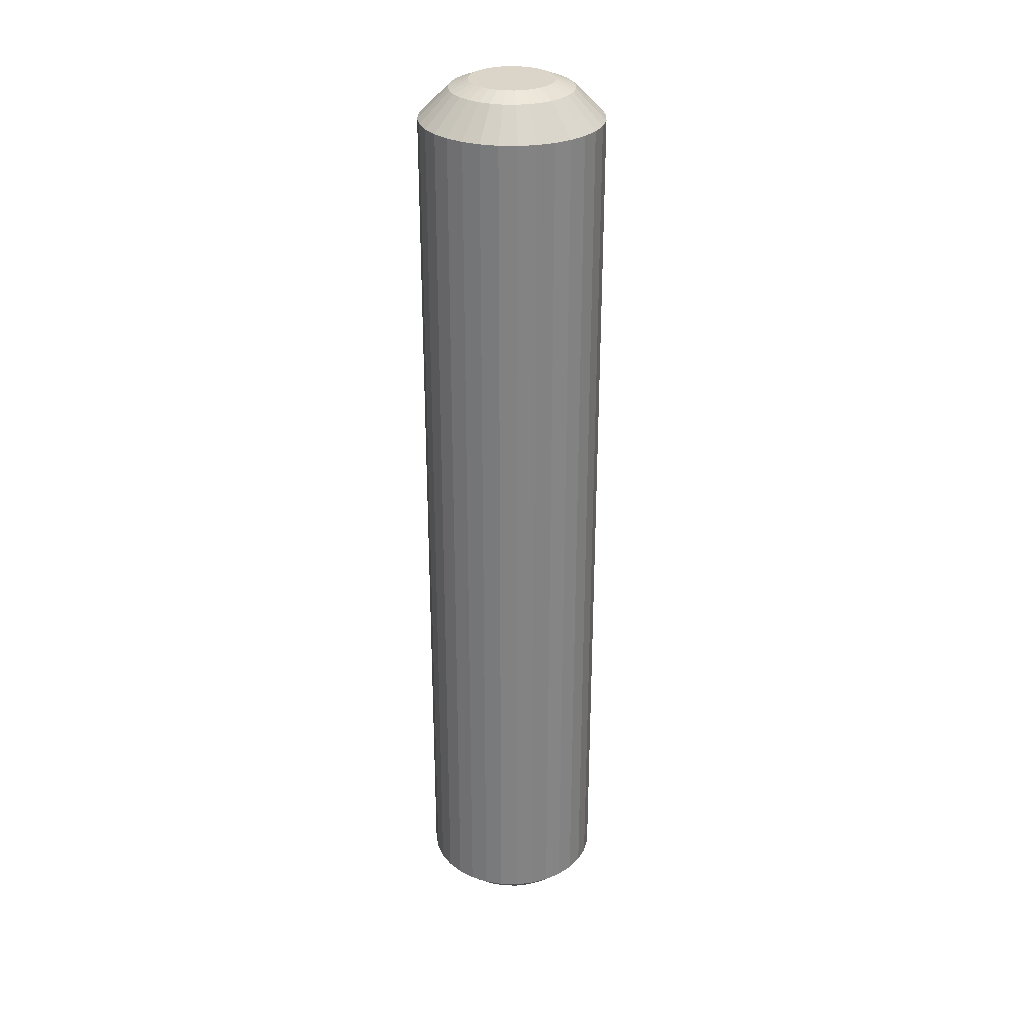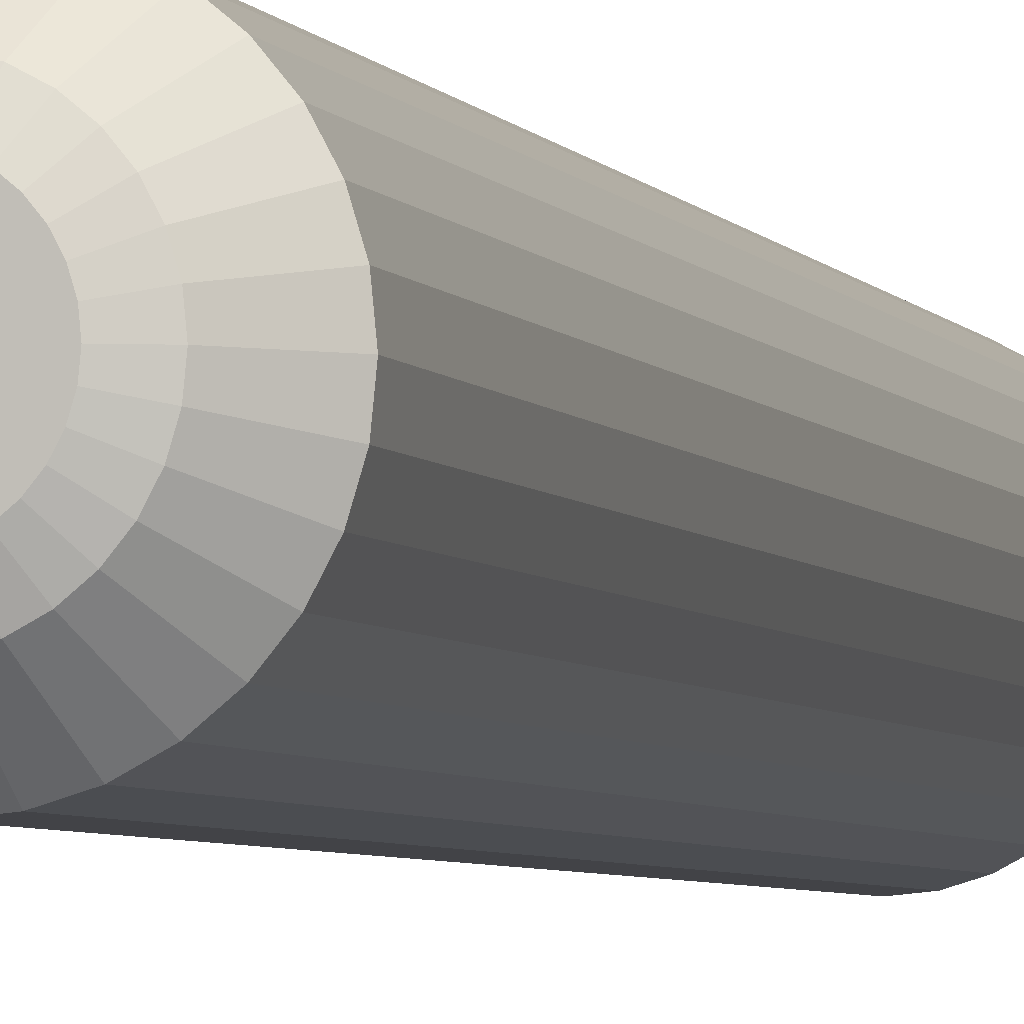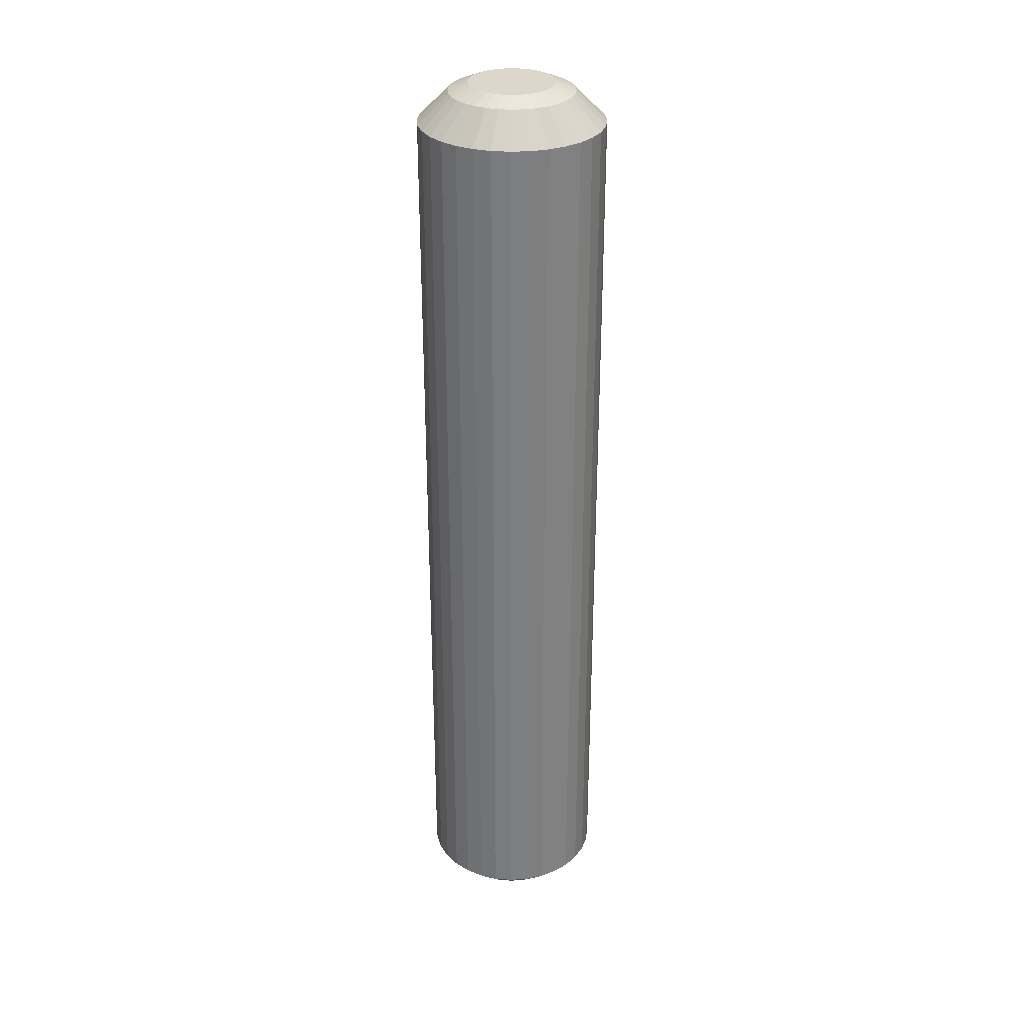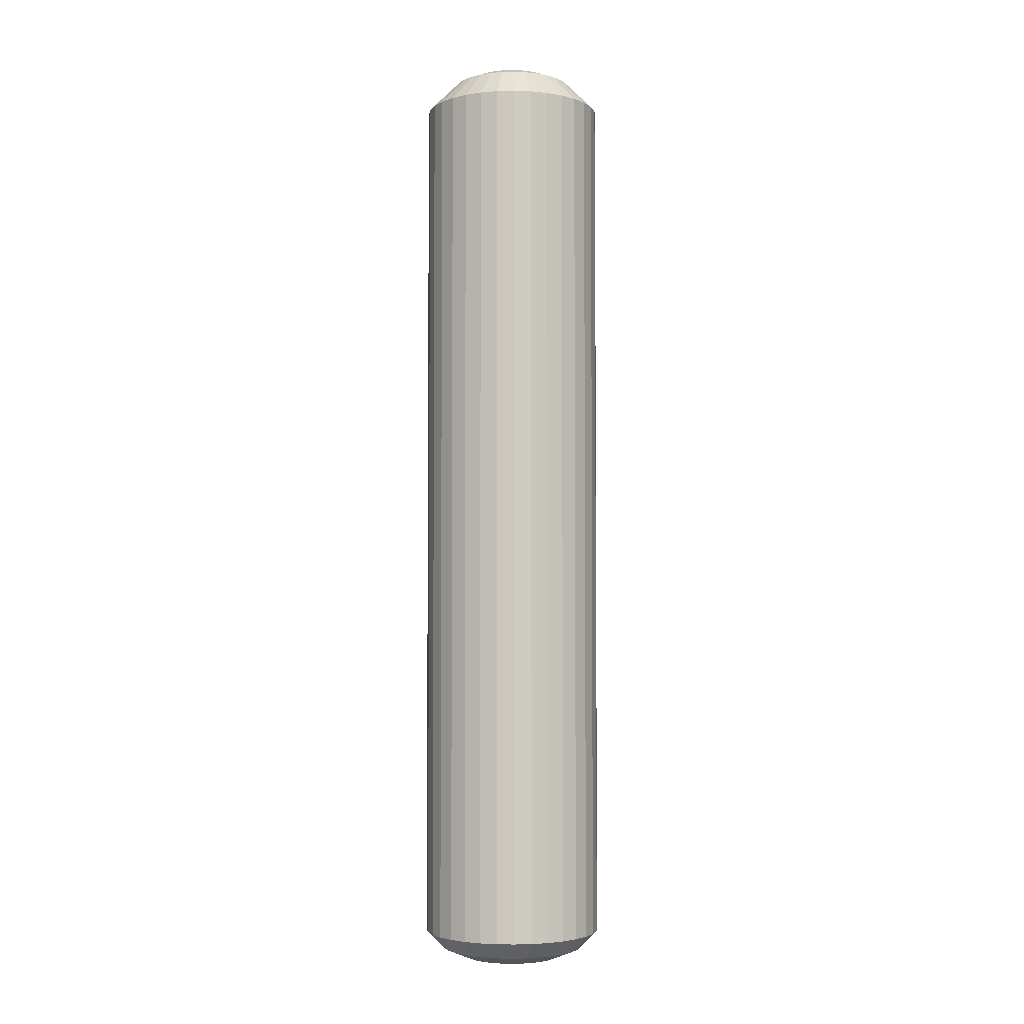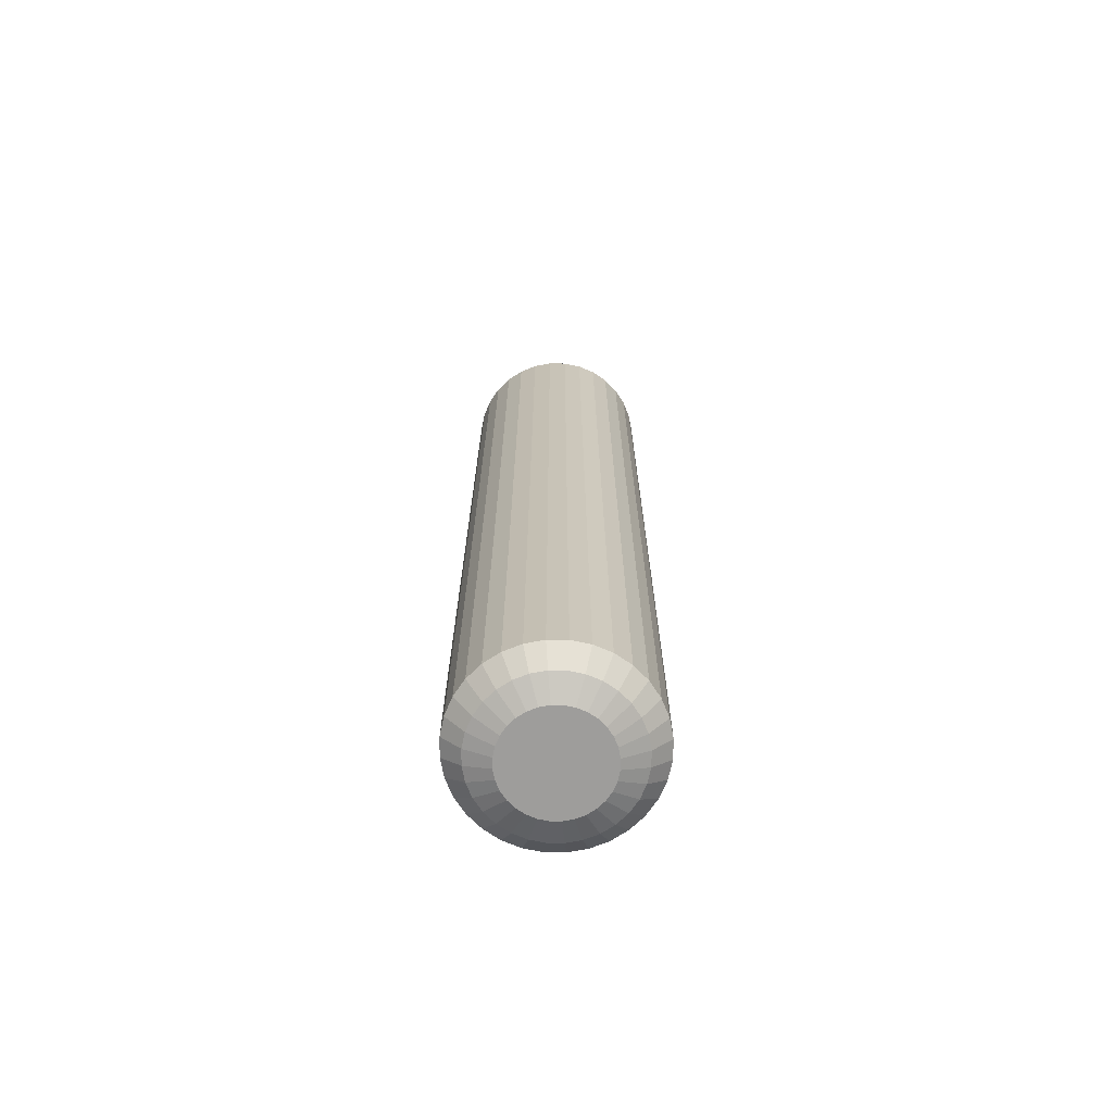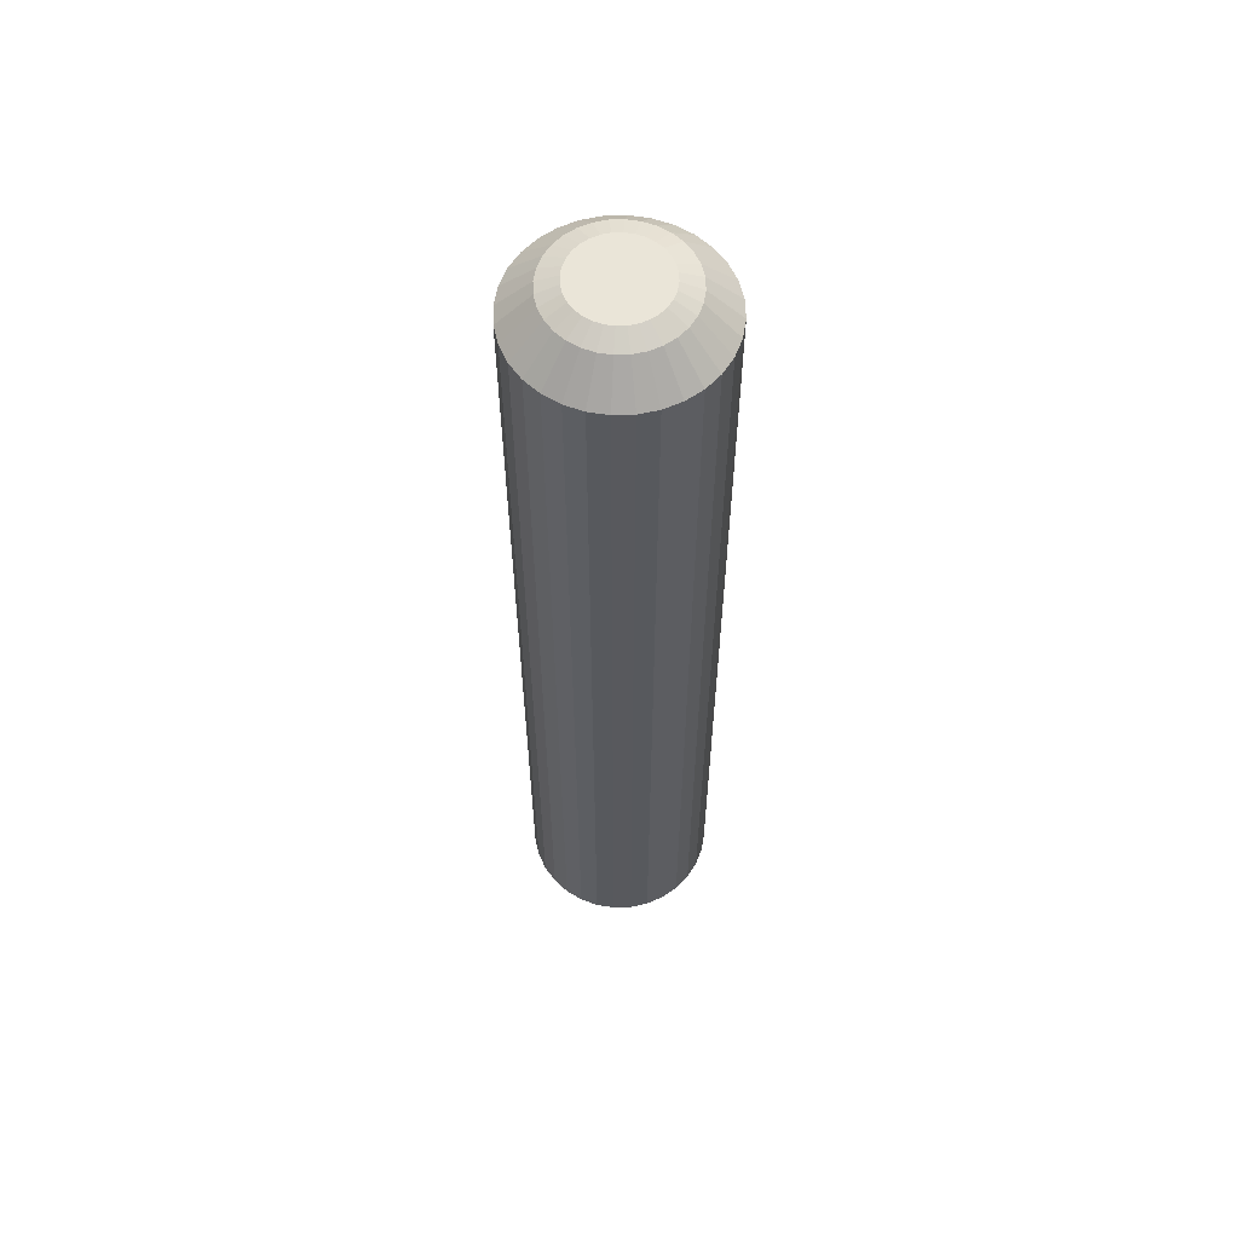
<metadata>
{"format":"obj","ext":"obj","renderer":"f3d","projection":"perspective","resolution":1024,"background":"white","views":[{"elev":29.4,"azim":41.6,"up":"+Y"},{"elev":-4.0,"azim":-164.8,"up":"+Z"},{"elev":30.7,"azim":-10.4,"up":"+Y"},{"elev":-3.3,"azim":-80.2,"up":"+Y"},{"elev":-70.5,"azim":-118.7,"up":"+Y"},{"elev":59.6,"azim":116.3,"up":"+Y"}]}
</metadata>
<code>
o Cylinder
v 0 3.47 -0.725
v 0.1414 3.47 -0.7111
v 0.2775 3.47 -0.6699
v 0.4028 3.47 -0.6029
v 0.5127 3.47 -0.5127
v 0.6029 3.47 -0.4028
v 0.6699 3.47 -0.2775
v 0.7111 3.47 -0.1414
v 0.725 3.47 -0
v 0.7111 3.47 0.1414
v 0.6699 3.47 0.2775
v 0.6029 3.47 0.4028
v 0.5127 3.47 0.5127
v 0.4028 3.47 0.6029
v 0.2775 3.47 0.6699
v 0.1414 3.47 0.7111
v -0 3.47 0.725
v -0.1414 3.47 0.7111
v -0.2775 3.47 0.6699
v -0.4028 3.47 0.6029
v -0.5127 3.47 0.5127
v -0.6029 3.47 0.4028
v -0.6699 3.47 0.2775
v -0.7111 3.47 0.1414
v -0.725 3.47 -1e-06
v -0.7111 3.47 -0.1415
v -0.6699 3.47 -0.2775
v -0.6029 3.47 -0.4028
v -0.5127 3.47 -0.5127
v -0.4028 3.47 -0.6029
v -0.2775 3.47 -0.6699
v -0.1414 3.47 -0.7111
v -0 3.768 -0.336
v -0 3.706 -0.4878
v 0.06555 3.768 -0.3295
v 0.09516 3.706 -0.4784
v 0.1286 3.768 -0.3104
v 0.1867 3.706 -0.4506
v 0.1867 3.768 -0.2793
v 0.271 3.706 -0.4056
v 0.2376 3.768 -0.2376
v 0.3449 3.706 -0.3449
v 0.2793 3.768 -0.1867
v 0.4056 3.706 -0.271
v 0.3104 3.768 -0.1286
v 0.4506 3.706 -0.1867
v 0.3295 3.768 -0.06554
v 0.4784 3.706 -0.09516
v 0.336 3.768 -0
v 0.4878 3.706 -0
v 0.3295 3.768 0.06554
v 0.4784 3.706 0.09516
v 0.3104 3.768 0.1286
v 0.4506 3.706 0.1867
v 0.2793 3.768 0.1867
v 0.4056 3.706 0.271
v 0.2376 3.768 0.2376
v 0.3449 3.706 0.3449
v 0.1867 3.768 0.2793
v 0.271 3.706 0.4056
v 0.1286 3.768 0.3104
v 0.1867 3.706 0.4506
v 0.06554 3.768 0.3295
v 0.09516 3.706 0.4784
v -0 3.768 0.336
v -0 3.706 0.4878
v -0.06555 3.768 0.3295
v -0.09516 3.706 0.4784
v -0.1286 3.768 0.3104
v -0.1867 3.706 0.4506
v -0.1867 3.768 0.2793
v -0.271 3.706 0.4056
v -0.2376 3.768 0.2376
v -0.3449 3.706 0.3449
v -0.2793 3.768 0.1867
v -0.4056 3.706 0.271
v -0.3104 3.768 0.1286
v -0.4506 3.706 0.1867
v -0.3295 3.768 0.06554
v -0.4784 3.706 0.09516
v -0.336 3.768 -0
v -0.4878 3.706 -1e-06
v -0.3295 3.768 -0.06555
v -0.4784 3.706 -0.09516
v -0.3104 3.768 -0.1286
v -0.4506 3.706 -0.1867
v -0.2793 3.768 -0.1867
v -0.4056 3.706 -0.271
v -0.2376 3.768 -0.2376
v -0.3449 3.706 -0.3449
v -0.1867 3.768 -0.2793
v -0.271 3.706 -0.4056
v -0.1286 3.768 -0.3104
v -0.1867 3.706 -0.4506
v -0.06554 3.768 -0.3295
v -0.09516 3.706 -0.4784
v 0 -3.548 -0.725
v 0.1414 -3.548 -0.7111
v 0.2775 -3.548 -0.6699
v 0.4028 -3.548 -0.6029
v 0.5127 -3.548 -0.5127
v 0.6029 -3.548 -0.4028
v 0.6699 -3.548 -0.2775
v 0.7111 -3.548 -0.1414
v 0.725 -3.548 -0
v 0.7111 -3.548 0.1414
v 0.6699 -3.548 0.2775
v 0.6029 -3.548 0.4028
v 0.5127 -3.548 0.5127
v 0.4028 -3.548 0.6029
v 0.2775 -3.548 0.6699
v 0.1414 -3.548 0.7111
v -0 -3.548 0.725
v -0.1414 -3.548 0.7111
v -0.2775 -3.548 0.6699
v -0.4028 -3.548 0.6029
v -0.5127 -3.548 0.5127
v -0.6029 -3.548 0.4028
v -0.6699 -3.548 0.2775
v -0.7111 -3.548 0.1414
v -0.725 -3.548 -1e-06
v -0.7111 -3.548 -0.1415
v -0.6699 -3.548 -0.2775
v -0.6029 -3.548 -0.4028
v -0.5127 -3.548 -0.5127
v -0.4028 -3.548 -0.6029
v -0.2775 -3.548 -0.6699
v -0.1414 -3.548 -0.7111
v -0 -3.768 -0.3908
v -0 -3.689 -0.5834
v 0.07624 -3.768 -0.3833
v 0.1138 -3.689 -0.5722
v 0.1496 -3.768 -0.3611
v 0.2233 -3.689 -0.539
v 0.2171 -3.768 -0.3249
v 0.3241 -3.689 -0.4851
v 0.2763 -3.768 -0.2763
v 0.4126 -3.689 -0.4126
v 0.3249 -3.768 -0.2171
v 0.4851 -3.689 -0.3241
v 0.3611 -3.768 -0.1496
v 0.539 -3.689 -0.2233
v 0.3833 -3.768 -0.07624
v 0.5722 -3.689 -0.1138
v 0.3908 -3.768 0
v 0.5834 -3.689 -0
v 0.3833 -3.768 0.07624
v 0.5722 -3.689 0.1138
v 0.3611 -3.768 0.1496
v 0.539 -3.689 0.2233
v 0.3249 -3.768 0.2171
v 0.4851 -3.689 0.3241
v 0.2763 -3.768 0.2763
v 0.4126 -3.689 0.4126
v 0.2171 -3.768 0.3249
v 0.3241 -3.689 0.4851
v 0.1496 -3.768 0.3611
v 0.2233 -3.689 0.539
v 0.07624 -3.768 0.3833
v 0.1138 -3.689 0.5722
v -0 -3.768 0.3908
v -0 -3.689 0.5834
v -0.07624 -3.768 0.3833
v -0.1138 -3.689 0.5722
v -0.1496 -3.768 0.3611
v -0.2233 -3.689 0.539
v -0.2171 -3.768 0.3249
v -0.3241 -3.689 0.4851
v -0.2763 -3.768 0.2763
v -0.4126 -3.689 0.4126
v -0.3249 -3.768 0.2171
v -0.4851 -3.689 0.3241
v -0.3611 -3.768 0.1496
v -0.539 -3.689 0.2233
v -0.3833 -3.768 0.07624
v -0.5722 -3.689 0.1138
v -0.3908 -3.768 -1e-06
v -0.5834 -3.689 -1e-06
v -0.3833 -3.768 -0.07624
v -0.5722 -3.689 -0.1138
v -0.3611 -3.768 -0.1496
v -0.539 -3.689 -0.2233
v -0.3249 -3.768 -0.2171
v -0.4851 -3.689 -0.3241
v -0.2763 -3.768 -0.2763
v -0.4126 -3.689 -0.4126
v -0.2171 -3.768 -0.3249
v -0.3241 -3.689 -0.4851
v -0.1496 -3.768 -0.3611
v -0.2233 -3.689 -0.539
v -0.07624 -3.768 -0.3833
v -0.1138 -3.689 -0.5722
f 97 1 2 98
f 100 4 5 101
f 101 5 6 102
f 102 6 7 103
f 103 7 8 104
f 104 8 9 105
f 105 9 10 106
f 106 10 11 107
f 107 11 12 108
f 108 12 13 109
f 109 13 14 110
f 110 14 15 111
f 111 15 16 112
f 112 16 17 113
f 113 17 18 114
f 114 18 19 115
f 115 19 20 116
f 116 20 21 117
f 117 21 22 118
f 118 22 23 119
f 119 23 24 120
f 120 24 25 121
f 121 25 26 122
f 122 26 27 123
f 123 27 28 124
f 124 28 29 125
f 125 29 30 126
f 126 30 31 127
f 127 31 32 128
f 98 2 3 99
f 99 3 4 100
f 128 32 1 97
f 35 33 95 93 91 89 87 85 83 81 79 77 75 73 71 69 67 65 63 61 59 57 55 53 51 49 47 45 43 41 39 37
f 4 3 38 40
f 5 4 40 42
f 6 5 42 44
f 7 6 44 46
f 8 7 46 48
f 9 8 48 50
f 10 9 50 52
f 11 10 52 54
f 12 11 54 56
f 13 12 56 58
f 14 13 58 60
f 15 14 60 62
f 16 15 62 64
f 17 16 64 66
f 18 17 66 68
f 19 18 68 70
f 20 19 70 72
f 21 20 72 74
f 22 21 74 76
f 23 22 76 78
f 24 23 78 80
f 25 24 80 82
f 26 25 82 84
f 27 26 84 86
f 28 27 86 88
f 29 28 88 90
f 30 29 90 92
f 31 30 92 94
f 32 31 94 96
f 2 1 34 36
f 3 2 36 38
f 33 35 36 34
f 35 37 38 36
f 37 39 40 38
f 39 41 42 40
f 41 43 44 42
f 43 45 46 44
f 45 47 48 46
f 47 49 50 48
f 49 51 52 50
f 51 53 54 52
f 53 55 56 54
f 55 57 58 56
f 57 59 60 58
f 59 61 62 60
f 61 63 64 62
f 63 65 66 64
f 65 67 68 66
f 67 69 70 68
f 69 71 72 70
f 71 73 74 72
f 73 75 76 74
f 75 77 78 76
f 77 79 80 78
f 79 81 82 80
f 81 83 84 82
f 83 85 86 84
f 85 87 88 86
f 87 89 90 88
f 89 91 92 90
f 91 93 94 92
f 93 95 96 94
f 95 33 34 96
f 1 32 96 34
f 129 131 133 135 137 139 141 143 145 147 149 151 153 155 157 159 161 163 165 167 169 171 173 175 177 179 181 183 185 187 189 191
f 99 100 136 134
f 100 101 138 136
f 101 102 140 138
f 102 103 142 140
f 103 104 144 142
f 104 105 146 144
f 105 106 148 146
f 106 107 150 148
f 107 108 152 150
f 108 109 154 152
f 109 110 156 154
f 110 111 158 156
f 111 112 160 158
f 112 113 162 160
f 113 114 164 162
f 114 115 166 164
f 115 116 168 166
f 116 117 170 168
f 117 118 172 170
f 118 119 174 172
f 119 120 176 174
f 120 121 178 176
f 121 122 180 178
f 122 123 182 180
f 123 124 184 182
f 124 125 186 184
f 125 126 188 186
f 126 127 190 188
f 127 128 192 190
f 97 98 132 130
f 98 99 134 132
f 131 129 130 132
f 133 131 132 134
f 135 133 134 136
f 137 135 136 138
f 139 137 138 140
f 141 139 140 142
f 143 141 142 144
f 145 143 144 146
f 147 145 146 148
f 149 147 148 150
f 151 149 150 152
f 153 151 152 154
f 155 153 154 156
f 157 155 156 158
f 159 157 158 160
f 161 159 160 162
f 163 161 162 164
f 165 163 164 166
f 167 165 166 168
f 169 167 168 170
f 171 169 170 172
f 173 171 172 174
f 175 173 174 176
f 177 175 176 178
f 179 177 178 180
f 181 179 180 182
f 183 181 182 184
f 185 183 184 186
f 187 185 186 188
f 189 187 188 190
f 191 189 190 192
f 129 191 192 130
f 128 97 130 192

</code>
